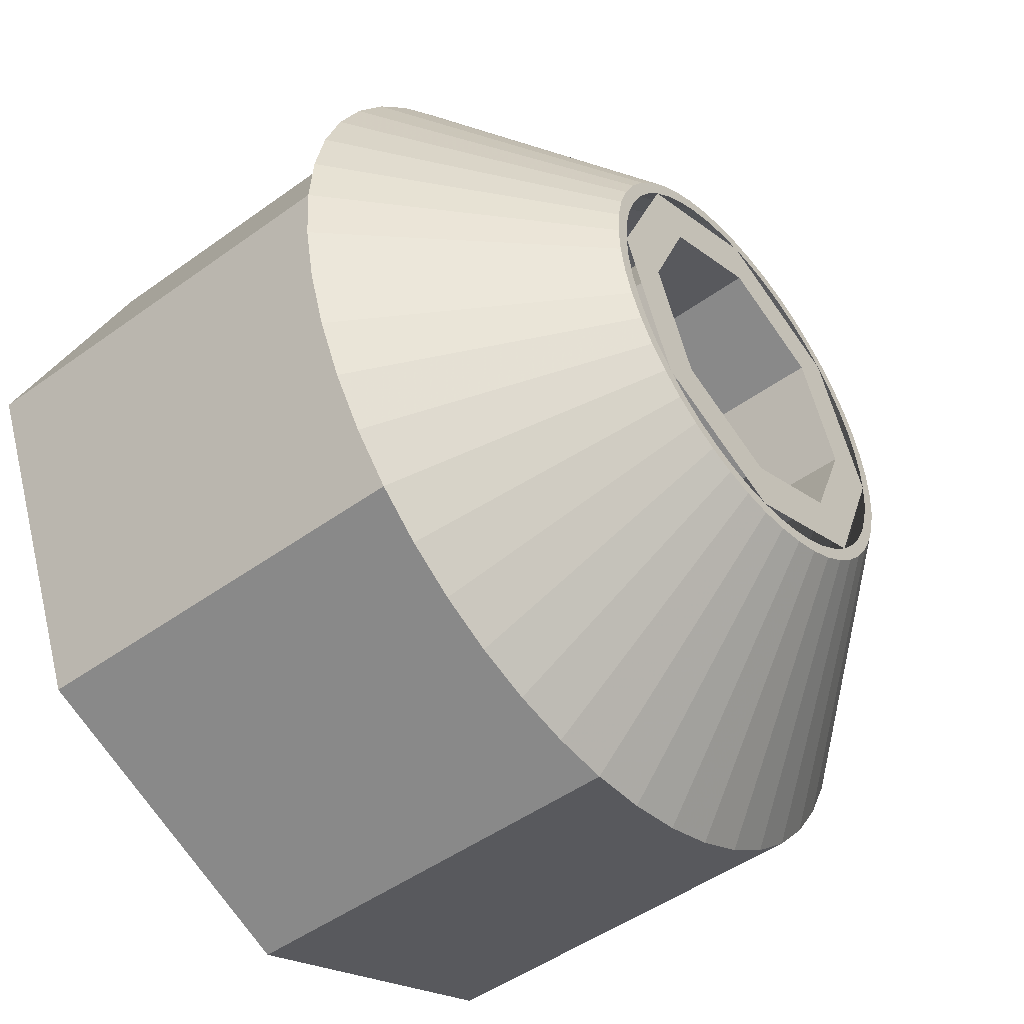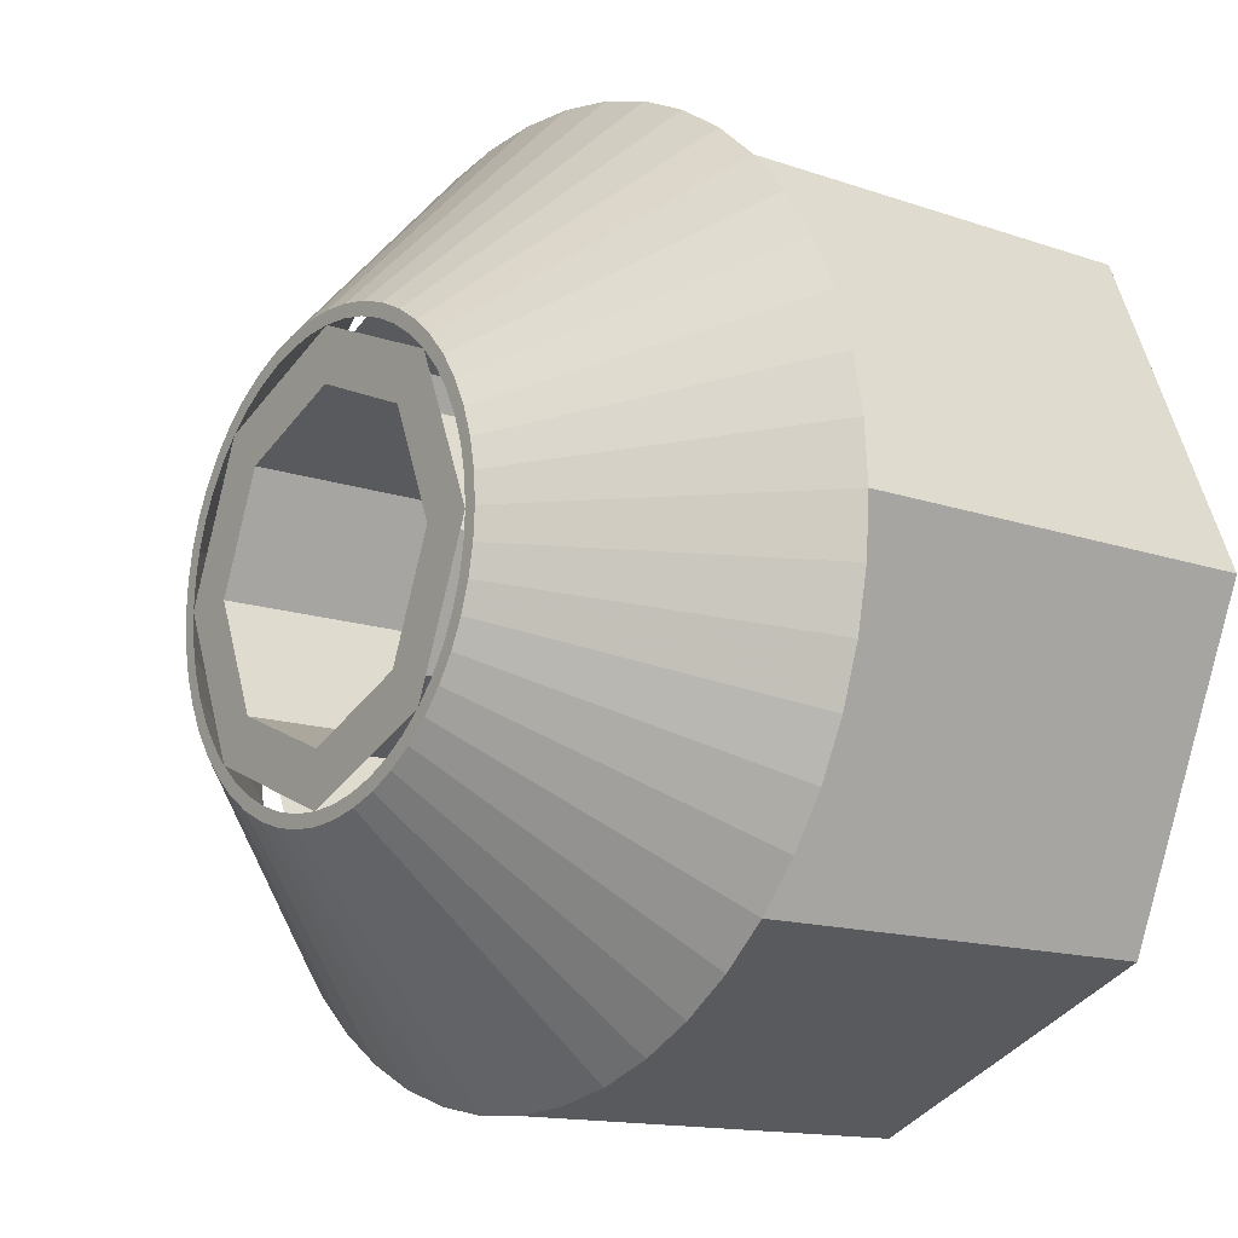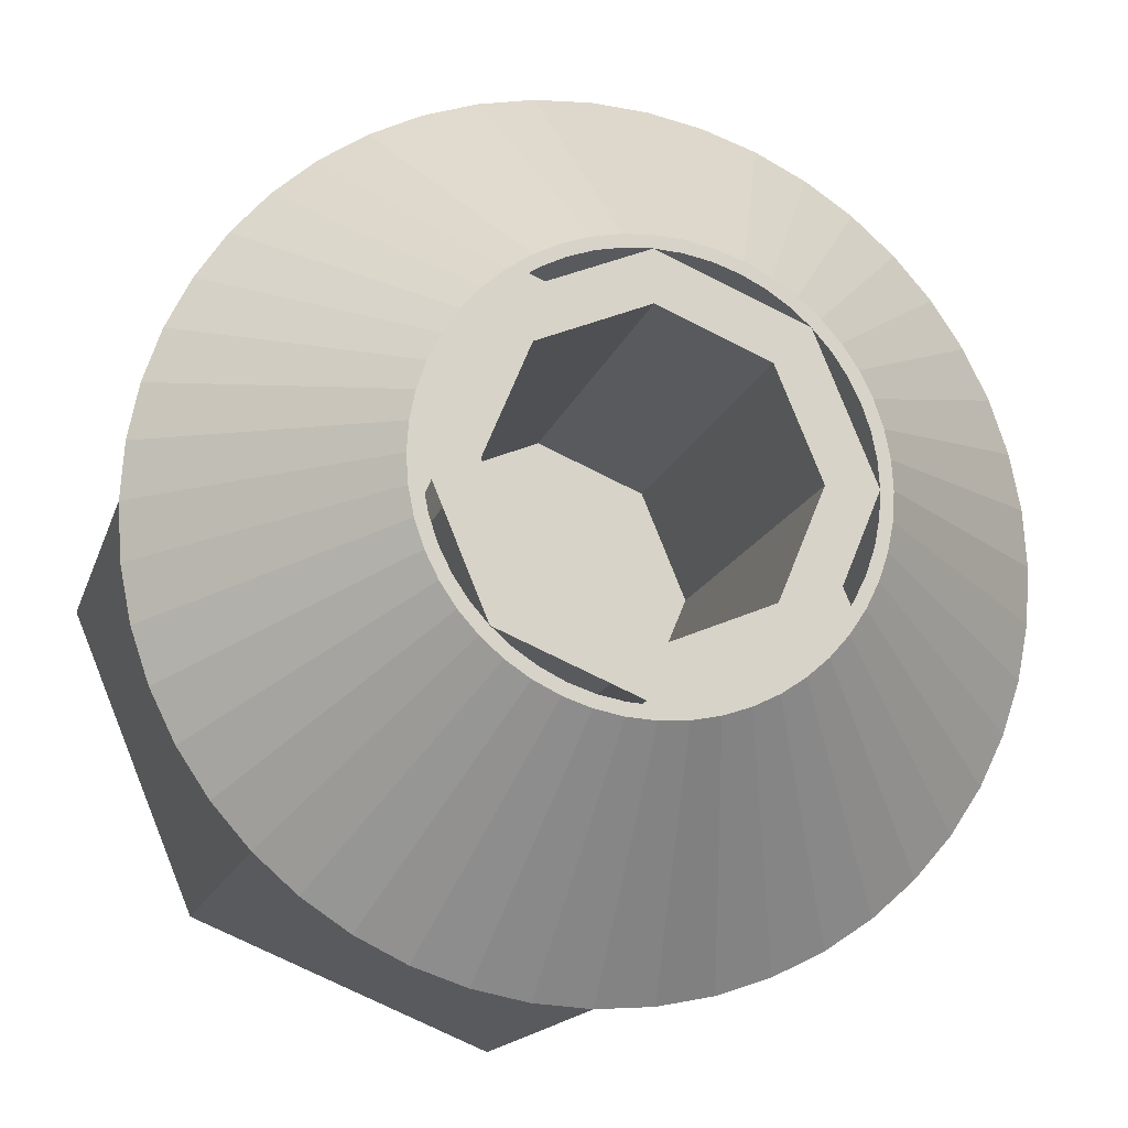
<metadata>
{"format":"obj","ext":"obj","renderer":"f3d","projection":"perspective","resolution":1024,"background":"white","views":[{"elev":-48.4,"azim":128.9,"up":"+Z"},{"elev":-13.9,"azim":-127.8,"up":"+Z"},{"elev":-15.4,"azim":165.2,"up":"+Z"}]}
</metadata>
<code>
v 0.1061 -1 0.1061
v 0.15 -1 0
v 0.15 -0.6 0
v 0.1061 -0.6 0.1061
v 0 -1 0.15
v 0.1061 -1 0.1061
v 0.1061 -0.6 0.1061
v 0 -0.6 0.15
v -0.1061 -1 0.1061
v 0 -1 0.15
v 0 -0.6 0.15
v -0.1061 -0.6 0.1061
v -0.15 -1 0
v -0.1061 -1 0.1061
v -0.1061 -0.6 0.1061
v -0.15 -0.6 0
v -0.1061 -1 -0.1061
v -0.15 -1 0
v -0.15 -0.6 0
v -0.1061 -0.6 -0.1061
v 0 -1 -0.15
v -0.1061 -1 -0.1061
v -0.1061 -0.6 -0.1061
v 0 -0.6 -0.15
v 0.1061 -1 -0.1061
v 0 -1 -0.15
v 0 -0.6 -0.15
v 0.1061 -0.6 -0.1061
v 0.15 -1 0
v 0.1061 -1 -0.1061
v 0.1061 -0.6 -0.1061
v 0.15 -0.6 0
v 0 -1 0
v 0.15 -1 0
v 0.1061 -1 0.1061
v 0 -1 0
v 0.1061 -1 0.1061
v 0 -1 0.15
v 0 -1 0
v 0 -1 0.15
v -0.1061 -1 0.1061
v 0 -1 0
v -0.1061 -1 0.1061
v -0.15 -1 0
v 0 -1 0
v -0.15 -1 0
v -0.1061 -1 -0.1061
v 0 -1 0
v -0.1061 -1 -0.1061
v 0 -1 -0.15
v 0 -1 0
v 0 -1 -0.15
v 0.1061 -1 -0.1061
v 0 -1 0
v 0.1061 -1 -0.1061
v 0.15 -1 0
v 0.2 -0.6 0
v 0.1414 -0.6 0.1414
v 0.1061 -0.6 0.1061
v 0.15 -0.6 0
v 0.1414 -0.6 0.1414
v 0 -0.6 0.2
v 0 -0.6 0.15
v 0.1061 -0.6 0.1061
v 0 -0.6 0.2
v -0.1414 -0.6 0.1414
v -0.1061 -0.6 0.1061
v 0 -0.6 0.15
v -0.1414 -0.6 0.1414
v -0.2 -0.6 0
v -0.15 -0.6 0
v -0.1061 -0.6 0.1061
v -0.2 -0.6 0
v -0.1414 -0.6 -0.1414
v -0.1061 -0.6 -0.1061
v -0.15 -0.6 0
v -0.1414 -0.6 -0.1414
v 0 -0.6 -0.2
v 0 -0.6 -0.15
v -0.1061 -0.6 -0.1061
v 0 -0.6 -0.2
v 0.1414 -0.6 -0.1414
v 0.1061 -0.6 -0.1061
v 0 -0.6 -0.15
v 0.1414 -0.6 -0.1414
v 0.2 -0.6 0
v 0.15 -0.6 0
v 0.1061 -0.6 -0.1061
v 0.2125 -0.6 0
v 0.2107 -0.6 0.02773
v 0.1983 -0.6 0.0261
v 0.2 -0.6 0
v 0.2107 -0.6 0.02773
v 0.2053 -0.6 0.055
v 0.1932 -0.6 0.05176
v 0.1983 -0.6 0.0261
v 0.2053 -0.6 0.055
v 0.1963 -0.6 0.08132
v 0.1848 -0.6 0.07654
v 0.1932 -0.6 0.05176
v 0.1963 -0.6 0.08132
v 0.184 -0.6 0.1062
v 0.1732 -0.6 0.1
v 0.1848 -0.6 0.07654
v 0.184 -0.6 0.1062
v 0.1686 -0.6 0.1294
v 0.1587 -0.6 0.1218
v 0.1732 -0.6 0.1
v 0.1686 -0.6 0.1294
v 0.1503 -0.6 0.1503
v 0.1414 -0.6 0.1414
v 0.1587 -0.6 0.1218
v 0.1503 -0.6 0.1503
v 0.1294 -0.6 0.1686
v 0.1218 -0.6 0.1587
v 0.1414 -0.6 0.1414
v 0.1294 -0.6 0.1686
v 0.1062 -0.6 0.184
v 0.1 -0.6 0.1732
v 0.1218 -0.6 0.1587
v 0.1062 -0.6 0.184
v 0.08132 -0.6 0.1963
v 0.07654 -0.6 0.1848
v 0.1 -0.6 0.1732
v 0.08132 -0.6 0.1963
v 0.055 -0.6 0.2053
v 0.05176 -0.6 0.1932
v 0.07654 -0.6 0.1848
v 0.055 -0.6 0.2053
v 0.02773 -0.6 0.2107
v 0.0261 -0.6 0.1983
v 0.05176 -0.6 0.1932
v 0.02773 -0.6 0.2107
v 0 -0.6 0.2125
v 0 -0.6 0.2
v 0.0261 -0.6 0.1983
v 0 -0.6 0.2125
v -0.02773 -0.6 0.2107
v -0.0261 -0.6 0.1983
v 0 -0.6 0.2
v -0.02773 -0.6 0.2107
v -0.055 -0.6 0.2053
v -0.05176 -0.6 0.1932
v -0.0261 -0.6 0.1983
v -0.055 -0.6 0.2053
v -0.08132 -0.6 0.1963
v -0.07654 -0.6 0.1848
v -0.05176 -0.6 0.1932
v -0.08132 -0.6 0.1963
v -0.1062 -0.6 0.184
v -0.1 -0.6 0.1732
v -0.07654 -0.6 0.1848
v -0.1062 -0.6 0.184
v -0.1294 -0.6 0.1686
v -0.1218 -0.6 0.1587
v -0.1 -0.6 0.1732
v -0.1294 -0.6 0.1686
v -0.1503 -0.6 0.1503
v -0.1414 -0.6 0.1414
v -0.1218 -0.6 0.1587
v -0.1503 -0.6 0.1503
v -0.1686 -0.6 0.1294
v -0.1587 -0.6 0.1218
v -0.1414 -0.6 0.1414
v -0.1686 -0.6 0.1294
v -0.184 -0.6 0.1062
v -0.1732 -0.6 0.1
v -0.1587 -0.6 0.1218
v -0.184 -0.6 0.1062
v -0.1963 -0.6 0.08132
v -0.1848 -0.6 0.07654
v -0.1732 -0.6 0.1
v -0.1963 -0.6 0.08132
v -0.2053 -0.6 0.055
v -0.1932 -0.6 0.05176
v -0.1848 -0.6 0.07654
v -0.2053 -0.6 0.055
v -0.2107 -0.6 0.02773
v -0.1983 -0.6 0.0261
v -0.1932 -0.6 0.05176
v -0.2107 -0.6 0.02773
v -0.2125 -0.6 0
v -0.2 -0.6 0
v -0.1983 -0.6 0.0261
v -0.2125 -0.6 0
v -0.2107 -0.6 -0.02773
v -0.1983 -0.6 -0.0261
v -0.2 -0.6 0
v -0.2107 -0.6 -0.02773
v -0.2053 -0.6 -0.055
v -0.1932 -0.6 -0.05176
v -0.1983 -0.6 -0.0261
v -0.2053 -0.6 -0.055
v -0.1963 -0.6 -0.08132
v -0.1848 -0.6 -0.07654
v -0.1932 -0.6 -0.05176
v -0.1963 -0.6 -0.08132
v -0.184 -0.6 -0.1062
v -0.1732 -0.6 -0.1
v -0.1848 -0.6 -0.07654
v -0.184 -0.6 -0.1062
v -0.1686 -0.6 -0.1294
v -0.1587 -0.6 -0.1218
v -0.1732 -0.6 -0.1
v -0.1686 -0.6 -0.1294
v -0.1503 -0.6 -0.1503
v -0.1414 -0.6 -0.1414
v -0.1587 -0.6 -0.1218
v -0.1503 -0.6 -0.1503
v -0.1294 -0.6 -0.1686
v -0.1218 -0.6 -0.1587
v -0.1414 -0.6 -0.1414
v -0.1294 -0.6 -0.1686
v -0.1062 -0.6 -0.184
v -0.1 -0.6 -0.1732
v -0.1218 -0.6 -0.1587
v -0.1062 -0.6 -0.184
v -0.08132 -0.6 -0.1963
v -0.07654 -0.6 -0.1848
v -0.1 -0.6 -0.1732
v -0.08132 -0.6 -0.1963
v -0.055 -0.6 -0.2053
v -0.05176 -0.6 -0.1932
v -0.07654 -0.6 -0.1848
v -0.055 -0.6 -0.2053
v -0.02773 -0.6 -0.2107
v -0.0261 -0.6 -0.1983
v -0.05176 -0.6 -0.1932
v -0.02773 -0.6 -0.2107
v 0 -0.6 -0.2125
v 0 -0.6 -0.2
v -0.0261 -0.6 -0.1983
v 0 -0.6 -0.2125
v 0.02773 -0.6 -0.2107
v 0.0261 -0.6 -0.1983
v 0 -0.6 -0.2
v 0.02773 -0.6 -0.2107
v 0.055 -0.6 -0.2053
v 0.05176 -0.6 -0.1932
v 0.0261 -0.6 -0.1983
v 0.055 -0.6 -0.2053
v 0.08132 -0.6 -0.1963
v 0.07654 -0.6 -0.1848
v 0.05176 -0.6 -0.1932
v 0.08132 -0.6 -0.1963
v 0.1062 -0.6 -0.184
v 0.1 -0.6 -0.1732
v 0.07654 -0.6 -0.1848
v 0.1062 -0.6 -0.184
v 0.1294 -0.6 -0.1686
v 0.1218 -0.6 -0.1587
v 0.1 -0.6 -0.1732
v 0.1294 -0.6 -0.1686
v 0.1503 -0.6 -0.1503
v 0.1414 -0.6 -0.1414
v 0.1218 -0.6 -0.1587
v 0.1503 -0.6 -0.1503
v 0.1686 -0.6 -0.1294
v 0.1587 -0.6 -0.1218
v 0.1414 -0.6 -0.1414
v 0.1686 -0.6 -0.1294
v 0.184 -0.6 -0.1062
v 0.1732 -0.6 -0.1
v 0.1587 -0.6 -0.1218
v 0.184 -0.6 -0.1062
v 0.1963 -0.6 -0.08132
v 0.1848 -0.6 -0.07654
v 0.1732 -0.6 -0.1
v 0.1963 -0.6 -0.08132
v 0.2053 -0.6 -0.055
v 0.1932 -0.6 -0.05176
v 0.1848 -0.6 -0.07654
v 0.2053 -0.6 -0.055
v 0.2107 -0.6 -0.02773
v 0.1983 -0.6 -0.0261
v 0.1932 -0.6 -0.05176
v 0.2107 -0.6 -0.02773
v 0.2125 -0.6 0
v 0.2 -0.6 0
v 0.1983 -0.6 -0.0261
v 0.2107 -0.6 0.02773
v 0.4213 -0.8 0.05546
v 0.425 -0.8 0
v 0.2125 -0.6 0
v 0.2053 -0.6 0.055
v 0.4105 -0.8 0.11
v 0.4213 -0.8 0.05546
v 0.2107 -0.6 0.02773
v 0.1963 -0.6 0.08132
v 0.3927 -0.8 0.1626
v 0.4105 -0.8 0.11
v 0.2053 -0.6 0.055
v 0.184 -0.6 0.1062
v 0.368 -0.8 0.2125
v 0.3927 -0.8 0.1626
v 0.1963 -0.6 0.08132
v 0.1686 -0.6 0.1294
v 0.3372 -0.8 0.2587
v 0.368 -0.8 0.2125
v 0.184 -0.6 0.1062
v 0.1503 -0.6 0.1503
v 0.3005 -0.8 0.3005
v 0.3372 -0.8 0.2587
v 0.1686 -0.6 0.1294
v 0.1294 -0.6 0.1686
v 0.2587 -0.8 0.3372
v 0.3005 -0.8 0.3005
v 0.1503 -0.6 0.1503
v 0.1062 -0.6 0.184
v 0.2125 -0.8 0.368
v 0.2587 -0.8 0.3372
v 0.1294 -0.6 0.1686
v 0.08132 -0.6 0.1963
v 0.1626 -0.8 0.3927
v 0.2125 -0.8 0.368
v 0.1062 -0.6 0.184
v 0.055 -0.6 0.2053
v 0.11 -0.8 0.4105
v 0.1626 -0.8 0.3927
v 0.08132 -0.6 0.1963
v 0.02773 -0.6 0.2107
v 0.05546 -0.8 0.4213
v 0.11 -0.8 0.4105
v 0.055 -0.6 0.2053
v 0 -0.6 0.2125
v 0 -0.8 0.425
v 0.05546 -0.8 0.4213
v 0.02773 -0.6 0.2107
v -0.02773 -0.6 0.2107
v -0.05546 -0.8 0.4213
v 0 -0.8 0.425
v 0 -0.6 0.2125
v -0.055 -0.6 0.2053
v -0.11 -0.8 0.4105
v -0.05546 -0.8 0.4213
v -0.02773 -0.6 0.2107
v -0.08132 -0.6 0.1963
v -0.1626 -0.8 0.3927
v -0.11 -0.8 0.4105
v -0.055 -0.6 0.2053
v -0.1062 -0.6 0.184
v -0.2125 -0.8 0.368
v -0.1626 -0.8 0.3927
v -0.08132 -0.6 0.1963
v -0.1294 -0.6 0.1686
v -0.2587 -0.8 0.3372
v -0.2125 -0.8 0.368
v -0.1062 -0.6 0.184
v -0.1503 -0.6 0.1503
v -0.3005 -0.8 0.3005
v -0.2587 -0.8 0.3372
v -0.1294 -0.6 0.1686
v -0.1686 -0.6 0.1294
v -0.3372 -0.8 0.2587
v -0.3005 -0.8 0.3005
v -0.1503 -0.6 0.1503
v -0.184 -0.6 0.1062
v -0.368 -0.8 0.2125
v -0.3372 -0.8 0.2587
v -0.1686 -0.6 0.1294
v -0.1963 -0.6 0.08132
v -0.3927 -0.8 0.1626
v -0.368 -0.8 0.2125
v -0.184 -0.6 0.1062
v -0.2053 -0.6 0.055
v -0.4105 -0.8 0.11
v -0.3927 -0.8 0.1626
v -0.1963 -0.6 0.08132
v -0.2107 -0.6 0.02773
v -0.4213 -0.8 0.05546
v -0.4105 -0.8 0.11
v -0.2053 -0.6 0.055
v -0.2125 -0.6 0
v -0.425 -0.8 0
v -0.4213 -0.8 0.05546
v -0.2107 -0.6 0.02773
v -0.2107 -0.6 -0.02773
v -0.4213 -0.8 -0.05546
v -0.425 -0.8 0
v -0.2125 -0.6 0
v -0.2053 -0.6 -0.055
v -0.4105 -0.8 -0.11
v -0.4213 -0.8 -0.05546
v -0.2107 -0.6 -0.02773
v -0.1963 -0.6 -0.08132
v -0.3927 -0.8 -0.1626
v -0.4105 -0.8 -0.11
v -0.2053 -0.6 -0.055
v -0.184 -0.6 -0.1062
v -0.368 -0.8 -0.2125
v -0.3927 -0.8 -0.1626
v -0.1963 -0.6 -0.08132
v -0.1686 -0.6 -0.1294
v -0.3372 -0.8 -0.2587
v -0.368 -0.8 -0.2125
v -0.184 -0.6 -0.1062
v -0.1503 -0.6 -0.1503
v -0.3005 -0.8 -0.3005
v -0.3372 -0.8 -0.2587
v -0.1686 -0.6 -0.1294
v -0.1294 -0.6 -0.1686
v -0.2587 -0.8 -0.3372
v -0.3005 -0.8 -0.3005
v -0.1503 -0.6 -0.1503
v -0.1062 -0.6 -0.184
v -0.2125 -0.8 -0.368
v -0.2587 -0.8 -0.3372
v -0.1294 -0.6 -0.1686
v -0.08132 -0.6 -0.1963
v -0.1626 -0.8 -0.3927
v -0.2125 -0.8 -0.368
v -0.1062 -0.6 -0.184
v -0.055 -0.6 -0.2053
v -0.11 -0.8 -0.4105
v -0.1626 -0.8 -0.3927
v -0.08132 -0.6 -0.1963
v -0.02773 -0.6 -0.2107
v -0.05546 -0.8 -0.4213
v -0.11 -0.8 -0.4105
v -0.055 -0.6 -0.2053
v 0 -0.6 -0.2125
v 0 -0.8 -0.425
v -0.05546 -0.8 -0.4213
v -0.02773 -0.6 -0.2107
v 0.02773 -0.6 -0.2107
v 0.05546 -0.8 -0.4213
v 0 -0.8 -0.425
v 0 -0.6 -0.2125
v 0.055 -0.6 -0.2053
v 0.11 -0.8 -0.4105
v 0.05546 -0.8 -0.4213
v 0.02773 -0.6 -0.2107
v 0.08132 -0.6 -0.1963
v 0.1626 -0.8 -0.3927
v 0.11 -0.8 -0.4105
v 0.055 -0.6 -0.2053
v 0.1062 -0.6 -0.184
v 0.2125 -0.8 -0.368
v 0.1626 -0.8 -0.3927
v 0.08132 -0.6 -0.1963
v 0.1294 -0.6 -0.1686
v 0.2587 -0.8 -0.3372
v 0.2125 -0.8 -0.368
v 0.1062 -0.6 -0.184
v 0.1503 -0.6 -0.1503
v 0.3005 -0.8 -0.3005
v 0.2587 -0.8 -0.3372
v 0.1294 -0.6 -0.1686
v 0.1686 -0.6 -0.1294
v 0.3372 -0.8 -0.2587
v 0.3005 -0.8 -0.3005
v 0.1503 -0.6 -0.1503
v 0.184 -0.6 -0.1062
v 0.368 -0.8 -0.2125
v 0.3372 -0.8 -0.2587
v 0.1686 -0.6 -0.1294
v 0.1963 -0.6 -0.08132
v 0.3927 -0.8 -0.1626
v 0.368 -0.8 -0.2125
v 0.184 -0.6 -0.1062
v 0.2053 -0.6 -0.055
v 0.4105 -0.8 -0.11
v 0.3927 -0.8 -0.1626
v 0.1963 -0.6 -0.08132
v 0.2107 -0.6 -0.02773
v 0.4213 -0.8 -0.05546
v 0.4105 -0.8 -0.11
v 0.2053 -0.6 -0.055
v 0.2125 -0.6 0
v 0.425 -0.8 0
v 0.4213 -0.8 -0.05546
v 0.2107 -0.6 -0.02773
v 0.3005 -1.2 0.3005
v 0.425 -1.2 0
v 0.425 -0.8 0
v 0.3005 -0.8 0.3005
v 0 -1.2 0.425
v 0.3005 -1.2 0.3005
v 0.3005 -0.8 0.3005
v 0 -0.8 0.425
v -0.3005 -1.2 0.3005
v 0 -1.2 0.425
v 0 -0.8 0.425
v -0.3005 -0.8 0.3005
v -0.425 -1.2 0
v -0.3005 -1.2 0.3005
v -0.3005 -0.8 0.3005
v -0.425 -0.8 0
v -0.3005 -1.2 -0.3005
v -0.425 -1.2 0
v -0.425 -0.8 0
v -0.3005 -0.8 -0.3005
v 0 -1.2 -0.425
v -0.3005 -1.2 -0.3005
v -0.3005 -0.8 -0.3005
v 0 -0.8 -0.425
v 0.3005 -1.2 -0.3005
v 0 -1.2 -0.425
v 0 -0.8 -0.425
v 0.3005 -0.8 -0.3005
v 0.425 -1.2 0
v 0.3005 -1.2 -0.3005
v 0.3005 -0.8 -0.3005
v 0.425 -0.8 0
v 0 -1.2 0
v 0.425 -1.2 0
v 0.3005 -1.2 0.3005
v 0 -1.2 0
v 0.3005 -1.2 0.3005
v 0 -1.2 0.425
v 0 -1.2 0
v 0 -1.2 0.425
v -0.3005 -1.2 0.3005
v 0 -1.2 0
v -0.3005 -1.2 0.3005
v -0.425 -1.2 0
v 0 -1.2 0
v -0.425 -1.2 0
v -0.3005 -1.2 -0.3005
v 0 -1.2 0
v -0.3005 -1.2 -0.3005
v 0 -1.2 -0.425
v 0 -1.2 0
v 0 -1.2 -0.425
v 0.3005 -1.2 -0.3005
v 0 -1.2 0
v 0.3005 -1.2 -0.3005
v 0.425 -1.2 0
g mesh7377986
f 1 3 2
f 3 1 4
f 5 7 6
f 7 5 8
f 9 11 10
f 11 9 12
f 13 15 14
f 15 13 16
f 17 19 18
f 19 17 20
f 21 23 22
f 23 21 24
f 25 27 26
f 27 25 28
f 29 31 30
f 31 29 32
g mesh7377988
f 33 35 34
f 36 38 37
f 39 41 40
f 42 44 43
f 45 47 46
f 48 50 49
f 51 53 52
f 54 56 55
g mesh7377991
f 57 59 58
f 59 57 60
f 61 63 62
f 63 61 64
f 65 67 66
f 67 65 68
f 69 71 70
f 71 69 72
f 73 75 74
f 75 73 76
f 77 79 78
f 79 77 80
f 81 83 82
f 83 81 84
f 85 87 86
f 87 85 88
g mesh7377993
f 89 91 90
f 91 89 92
f 93 95 94
f 95 93 96
f 97 99 98
f 99 97 100
f 101 103 102
f 103 101 104
f 105 107 106
f 107 105 108
f 109 111 110
f 111 109 112
f 113 115 114
f 115 113 116
f 117 119 118
f 119 117 120
f 121 123 122
f 123 121 124
f 125 127 126
f 127 125 128
f 129 131 130
f 131 129 132
f 133 135 134
f 135 133 136
f 137 139 138
f 139 137 140
f 141 143 142
f 143 141 144
f 145 147 146
f 147 145 148
f 149 151 150
f 151 149 152
f 153 155 154
f 155 153 156
f 157 159 158
f 159 157 160
f 161 163 162
f 163 161 164
f 165 167 166
f 167 165 168
f 169 171 170
f 171 169 172
f 173 175 174
f 175 173 176
f 177 179 178
f 179 177 180
f 181 183 182
f 183 181 184
f 185 187 186
f 187 185 188
f 189 191 190
f 191 189 192
f 193 195 194
f 195 193 196
f 197 199 198
f 199 197 200
f 201 203 202
f 203 201 204
f 205 207 206
f 207 205 208
f 209 211 210
f 211 209 212
f 213 215 214
f 215 213 216
f 217 219 218
f 219 217 220
f 221 223 222
f 223 221 224
f 225 227 226
f 227 225 228
f 229 231 230
f 231 229 232
f 233 235 234
f 235 233 236
f 237 239 238
f 239 237 240
f 241 243 242
f 243 241 244
f 245 247 246
f 247 245 248
f 249 251 250
f 251 249 252
f 253 255 254
f 255 253 256
f 257 259 258
f 259 257 260
f 261 263 262
f 263 261 264
f 265 267 266
f 267 265 268
f 269 271 270
f 271 269 272
f 273 275 274
f 275 273 276
f 277 279 278
f 279 277 280
g mesh7377995
f 281 282 283
f 283 284 281
f 285 286 287
f 287 288 285
f 289 290 291
f 291 292 289
f 293 294 295
f 295 296 293
f 297 298 299
f 299 300 297
f 301 302 303
f 303 304 301
f 305 306 307
f 307 308 305
f 309 310 311
f 311 312 309
f 313 314 315
f 315 316 313
f 317 318 319
f 319 320 317
f 321 322 323
f 323 324 321
f 325 326 327
f 327 328 325
f 329 330 331
f 331 332 329
f 333 334 335
f 335 336 333
f 337 338 339
f 339 340 337
f 341 342 343
f 343 344 341
f 345 346 347
f 347 348 345
f 349 350 351
f 351 352 349
f 353 354 355
f 355 356 353
f 357 358 359
f 359 360 357
f 361 362 363
f 363 364 361
f 365 366 367
f 367 368 365
f 369 370 371
f 371 372 369
f 373 374 375
f 375 376 373
f 377 378 379
f 379 380 377
f 381 382 383
f 383 384 381
f 385 386 387
f 387 388 385
f 389 390 391
f 391 392 389
f 393 394 395
f 395 396 393
f 397 398 399
f 399 400 397
f 401 402 403
f 403 404 401
f 405 406 407
f 407 408 405
f 409 410 411
f 411 412 409
f 413 414 415
f 415 416 413
f 417 418 419
f 419 420 417
f 421 422 423
f 423 424 421
f 425 426 427
f 427 428 425
f 429 430 431
f 431 432 429
f 433 434 435
f 435 436 433
f 437 438 439
f 439 440 437
f 441 442 443
f 443 444 441
f 445 446 447
f 447 448 445
f 449 450 451
f 451 452 449
f 453 454 455
f 455 456 453
f 457 458 459
f 459 460 457
f 461 462 463
f 463 464 461
f 465 466 467
f 467 468 465
f 469 470 471
f 471 472 469
g mesh7377999
f 473 474 475
f 475 476 473
f 477 478 479
f 479 480 477
f 481 482 483
f 483 484 481
f 485 486 487
f 487 488 485
f 489 490 491
f 491 492 489
f 493 494 495
f 495 496 493
f 497 498 499
f 499 500 497
f 501 502 503
f 503 504 501
g mesh7378003
f 505 506 507
f 508 509 510
f 511 512 513
f 514 515 516
f 517 518 519
f 520 521 522
f 523 524 525
f 526 527 528

</code>
